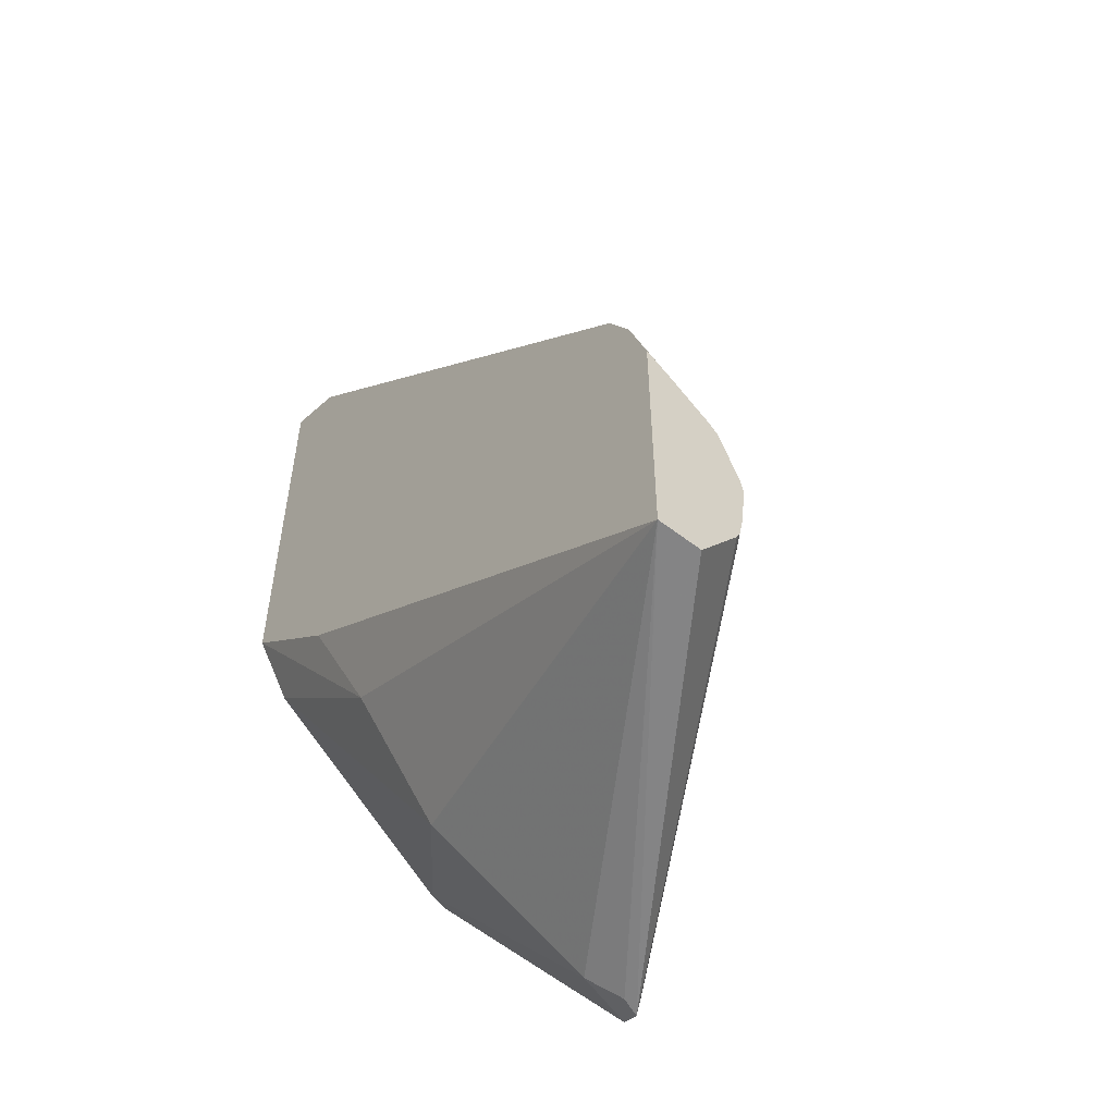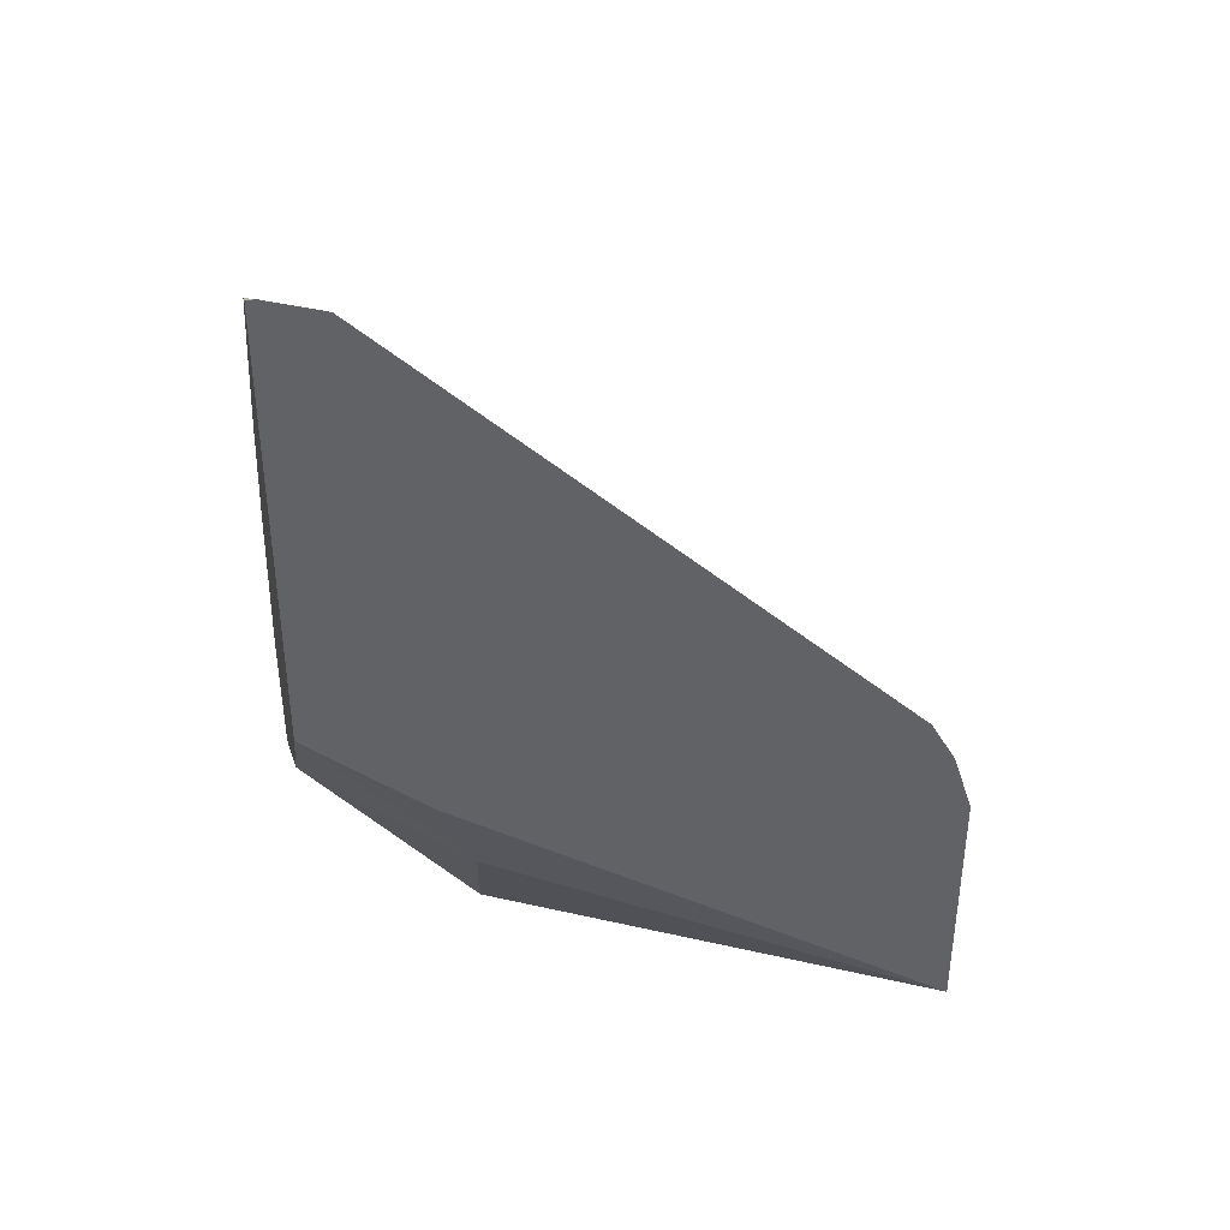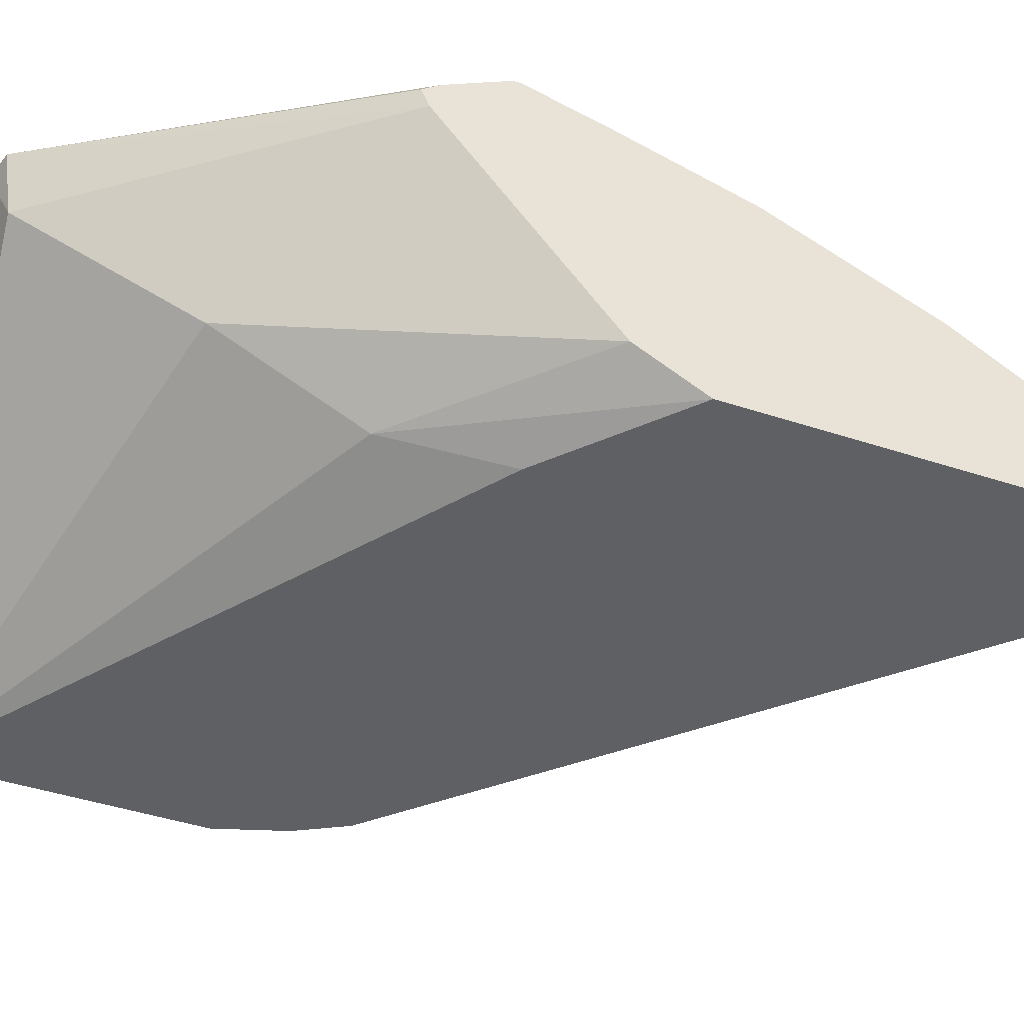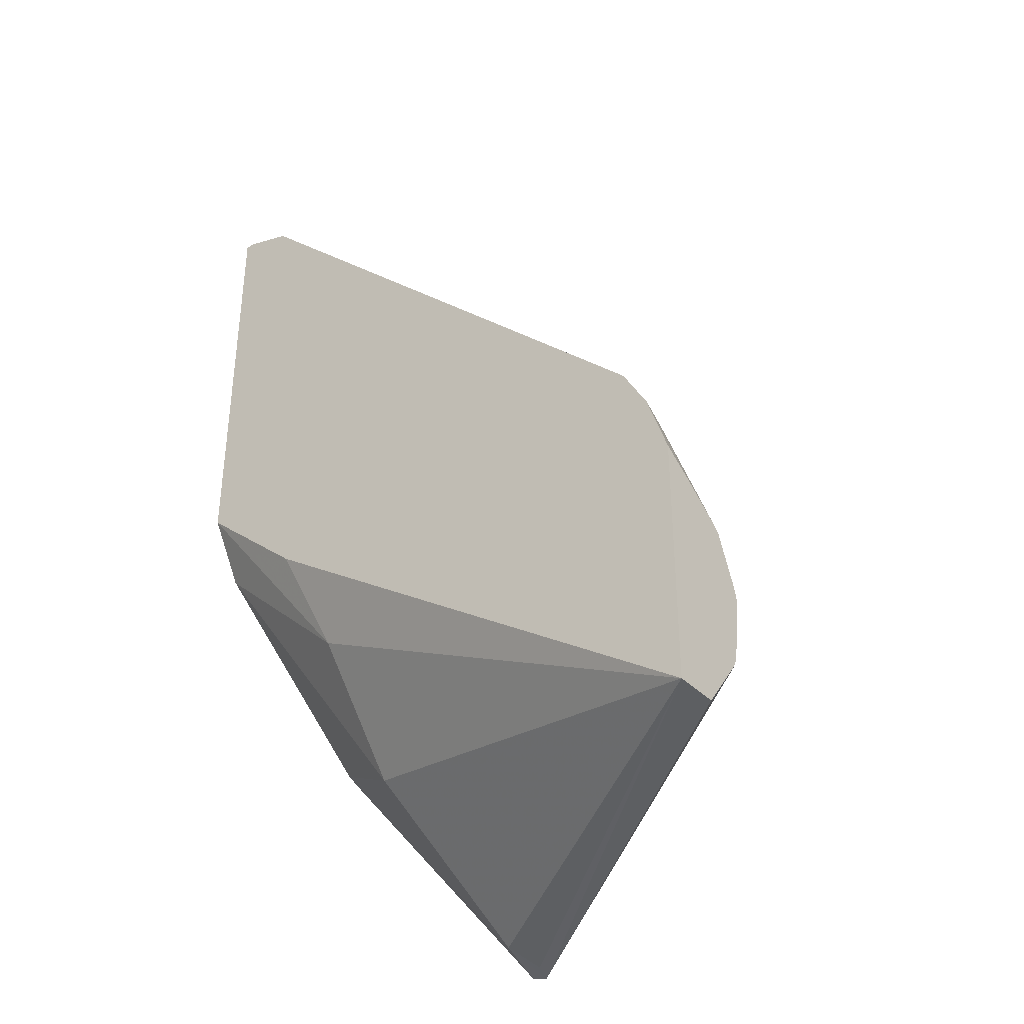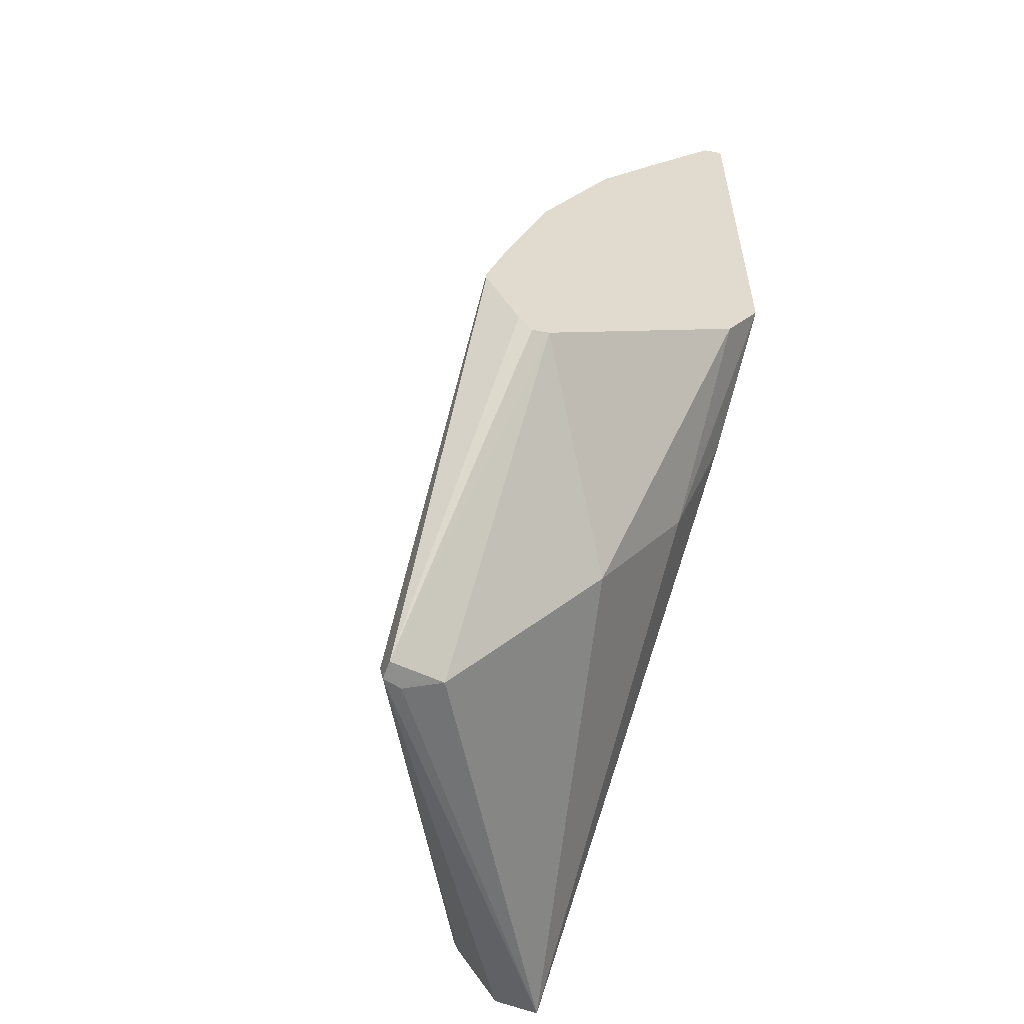
<metadata>
{"format":"obj","ext":"obj","renderer":"f3d","projection":"perspective","resolution":1024,"background":"white","views":[{"elev":-54.4,"azim":50.4,"up":"+Z"},{"elev":39.9,"azim":-11.5,"up":"+Z"},{"elev":-44.4,"azim":-111.0,"up":"+Y"},{"elev":-37.3,"azim":38.3,"up":"+Z"},{"elev":-57.7,"azim":-112.3,"up":"+Z"}]}
</metadata>
<code>
v 0.1867 0.5673 -0.02749
v 0.1867 0.5673 -0.1027
v 0.1867 0.569 -0.02861
v 0.1805 0.5673 -0.008471
v 0.0525 0.5774 -0.03148
v 0.05601 0.6019 -0.06999
v 0.0735 0.6404 -0.1155
v 0.077 0.6509 -0.119
v 0.07507 0.6567 -0.12
v 0.1867 0.5806 -0.1027
v 0.04161 0.5673 -0.0003844
v 0.1867 0.5758 -0.03314
v 0.1785 0.5774 -0.01048
v 0.173 0.5673 0.00507
v 0.1867 0.5877 -0.04177
v 0.0077 0.5673 0.02971
v 0.0077 0.578 0.01107
v 0.0077 0.6376 -0.03534
v 0.07025 0.6567 -0.1187
v 0.07823 0.6567 -0.1117
v 0.1867 0.5941 -0.08397
v 0.1867 0.593 -0.08625
v 0.091 0.5949 0.04898
v 0.07001 0.5949 0.06998
v 0.0945 0.5774 0.07348
v 0.1715 0.5704 0.003523
v 0.1867 0.5903 -0.04432
v 0.04241 0.5673 0.1357
v 0.0077 0.5673 0.1573
v 0.0077 0.6428 -0.03743
v 0.0077 0.6467 -0.03265
v 0.0077 0.6565 -0.01539
v 0.06943 0.6567 -0.1108
v 0.08401 0.6509 -0.08397
v 0.1867 0.5973 -0.06299
v 0.1867 0.5955 -0.07716
v 0.07232 0.6567 -0.1108
v 0.0077 0.6565 -0.01327
v 0.0945 0.6404 -0.05249
v 0.0077 0.6376 0.04548
v 0.02801 0.6159 0.06998
v 0.0077 0.6156 0.09063
v 0.03151 0.5774 0.1365
v 0.1867 0.5963 -0.05892
v 0.0245 0.5704 0.1505
v 0.02606 0.5673 0.152
v 0.01031 0.5673 0.1573
v 0.0077 0.5725 0.1547
v 0.0077 0.6502 0.007703
v 0.0077 0.6471 0.01717
v 0.0077 0.5956 0.1211
v 0.0105 0.5984 0.1155
v 0.0077 0.5738 0.1538
f 19 32 33
f 20 34 35
f 20 35 36
f 20 36 21
f 23 40 41
f 20 38 34
f 23 27 39
f 23 39 40
f 20 37 38
f 19 31 32
f 16 51 42
f 18 30 19
f 16 18 17
f 16 30 18
f 16 31 30
f 16 32 31
f 16 38 32
f 16 49 38
f 16 50 49
f 16 40 50
f 16 42 40
f 23 41 24
f 19 30 31
f 24 41 42
f 34 38 39
f 24 43 25
f 47 53 48
f 16 53 51
f 45 47 46
f 45 53 47
f 43 53 45
f 43 51 53
f 43 52 51
f 42 52 43
f 42 51 52
f 40 42 41
f 39 50 40
f 39 49 50
f 38 49 39
f 35 39 44
f 34 39 35
f 33 38 37
f 32 38 33
f 29 47 48
f 28 45 46
f 28 43 45
f 27 44 39
f 26 43 28
f 25 43 26
f 24 42 43
f 16 48 53
f 13 27 23
f 14 26 28
f 2 7 8
f 2 6 7
f 2 5 6
f 1 11 2
f 1 16 11
f 1 29 16
f 1 47 29
f 1 46 47
f 1 28 46
f 1 14 28
f 2 8 9
f 1 4 14
f 1 12 3
f 1 15 12
f 1 27 15
f 1 44 27
f 1 35 44
f 1 36 35
f 1 21 36
f 1 22 21
f 1 10 22
f 16 29 48
f 1 3 4
f 2 9 10
f 1 2 10
f 3 12 4
f 13 15 27
f 13 26 14
f 13 25 26
f 13 24 25
f 13 23 24
f 9 22 10
f 2 11 5
f 9 20 21
f 9 37 20
f 9 33 37
f 9 19 33
f 9 21 22
f 7 9 8
f 7 19 9
f 6 17 18
f 6 18 7
f 5 17 6
f 5 16 17
f 5 11 16
f 4 15 13
f 4 12 15
f 4 13 14
f 7 18 19

</code>
